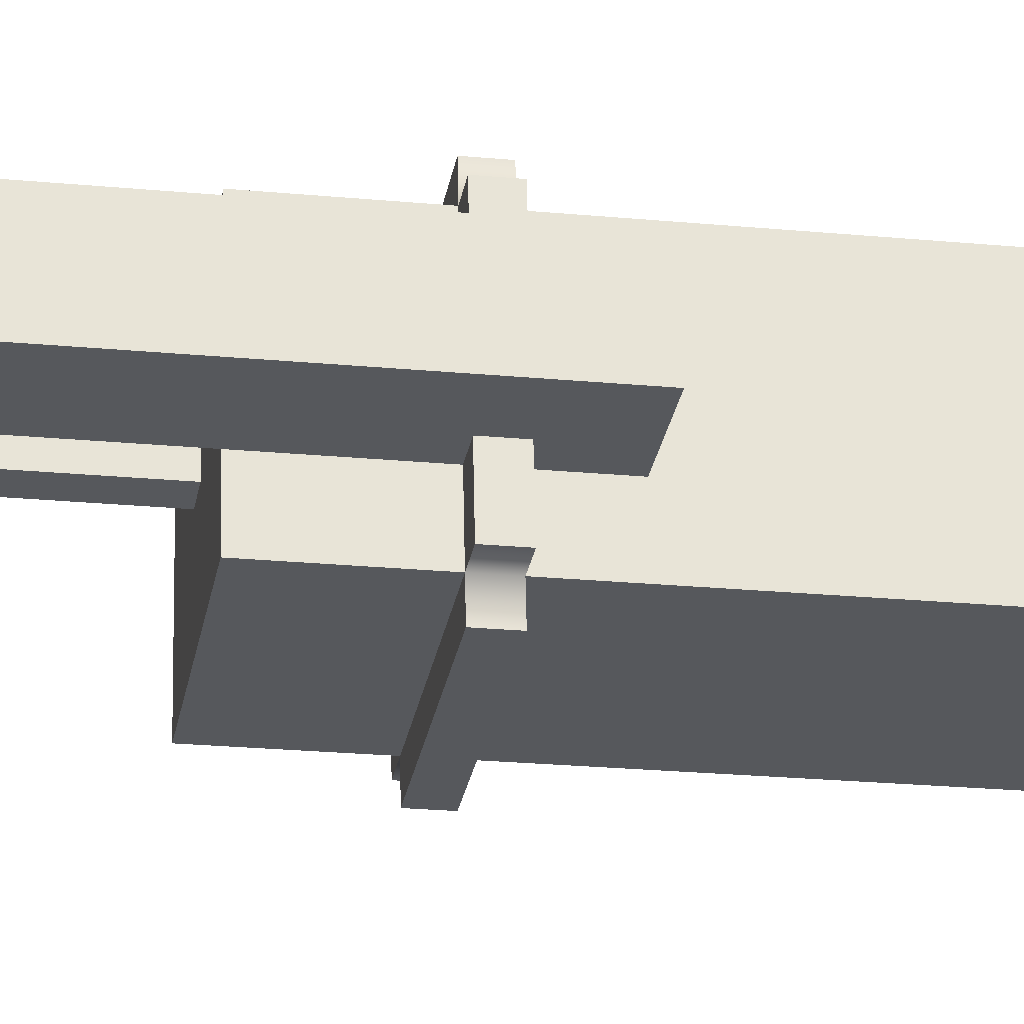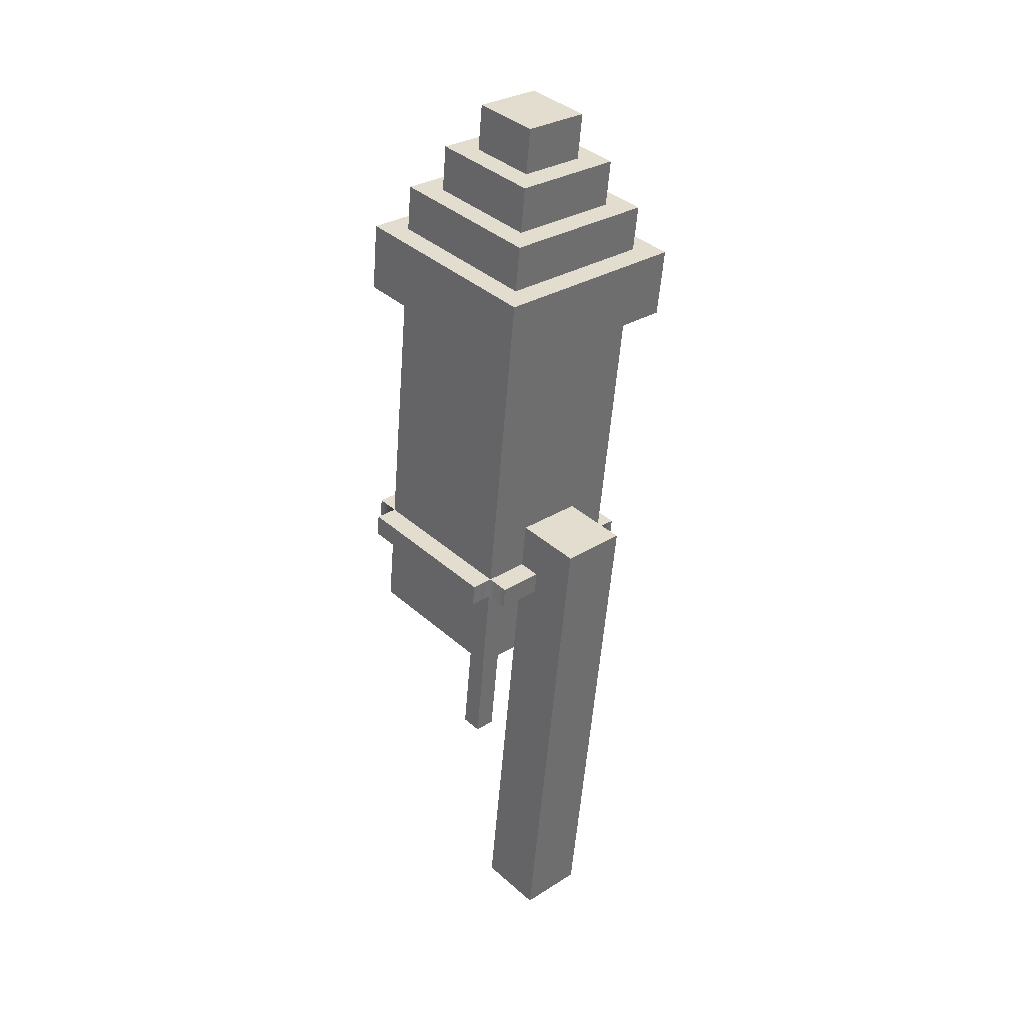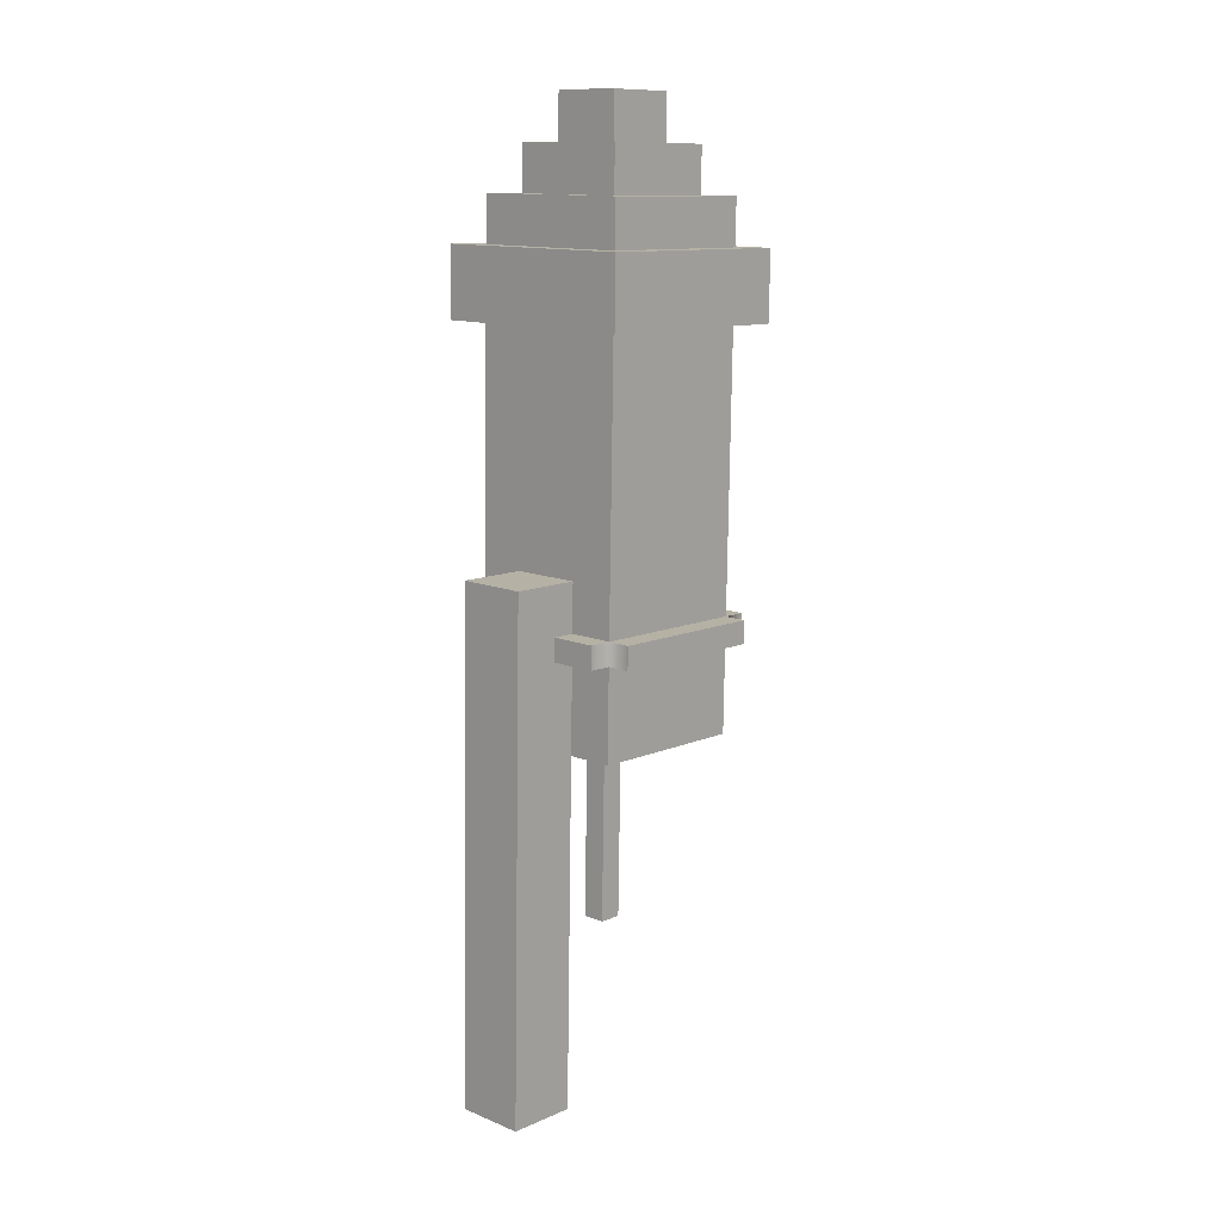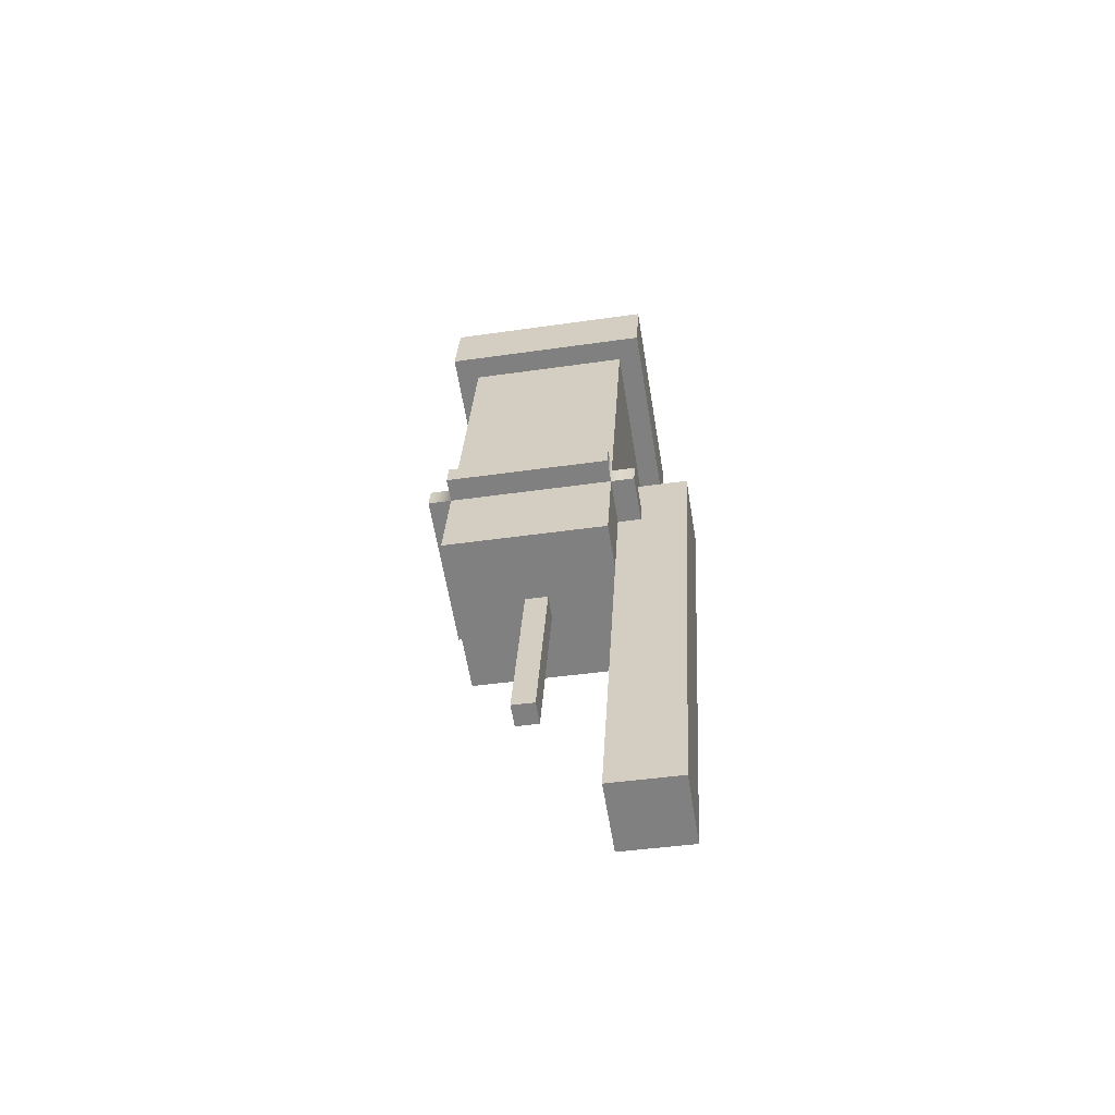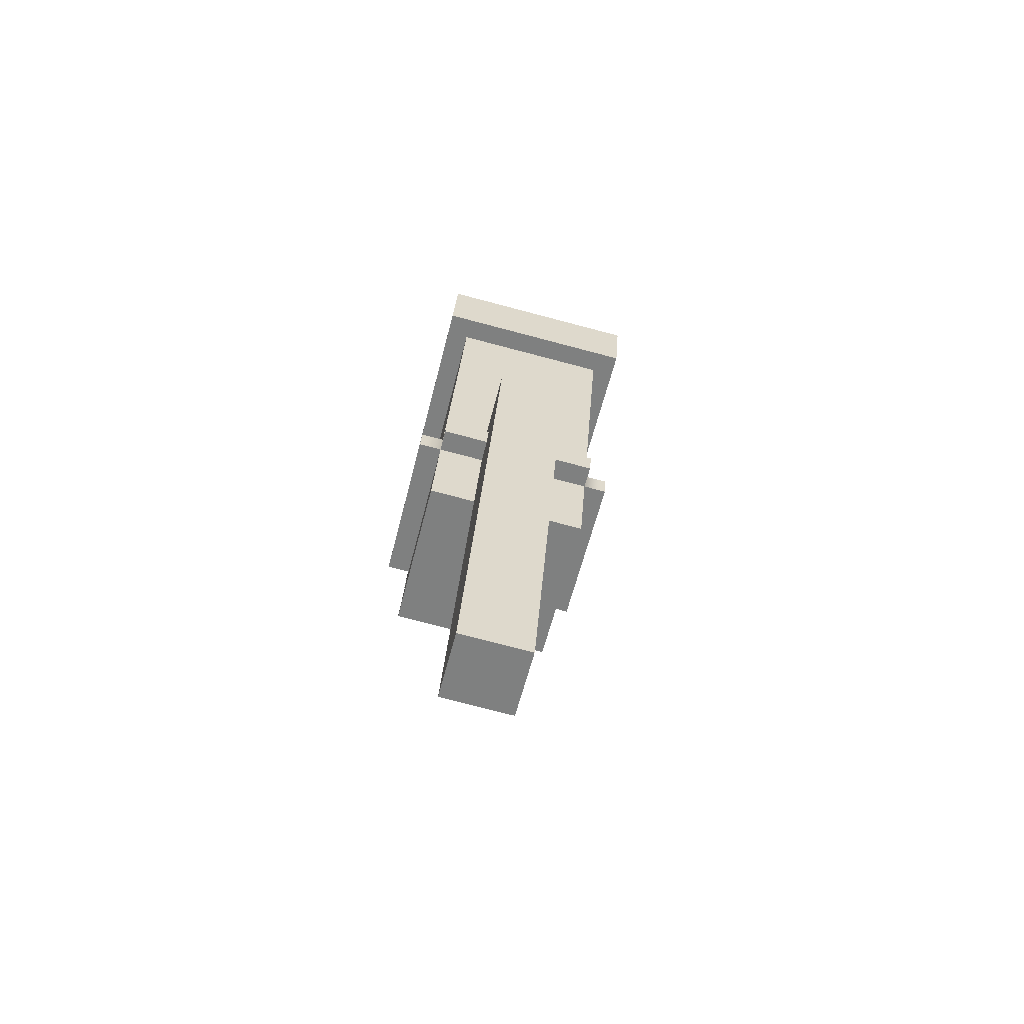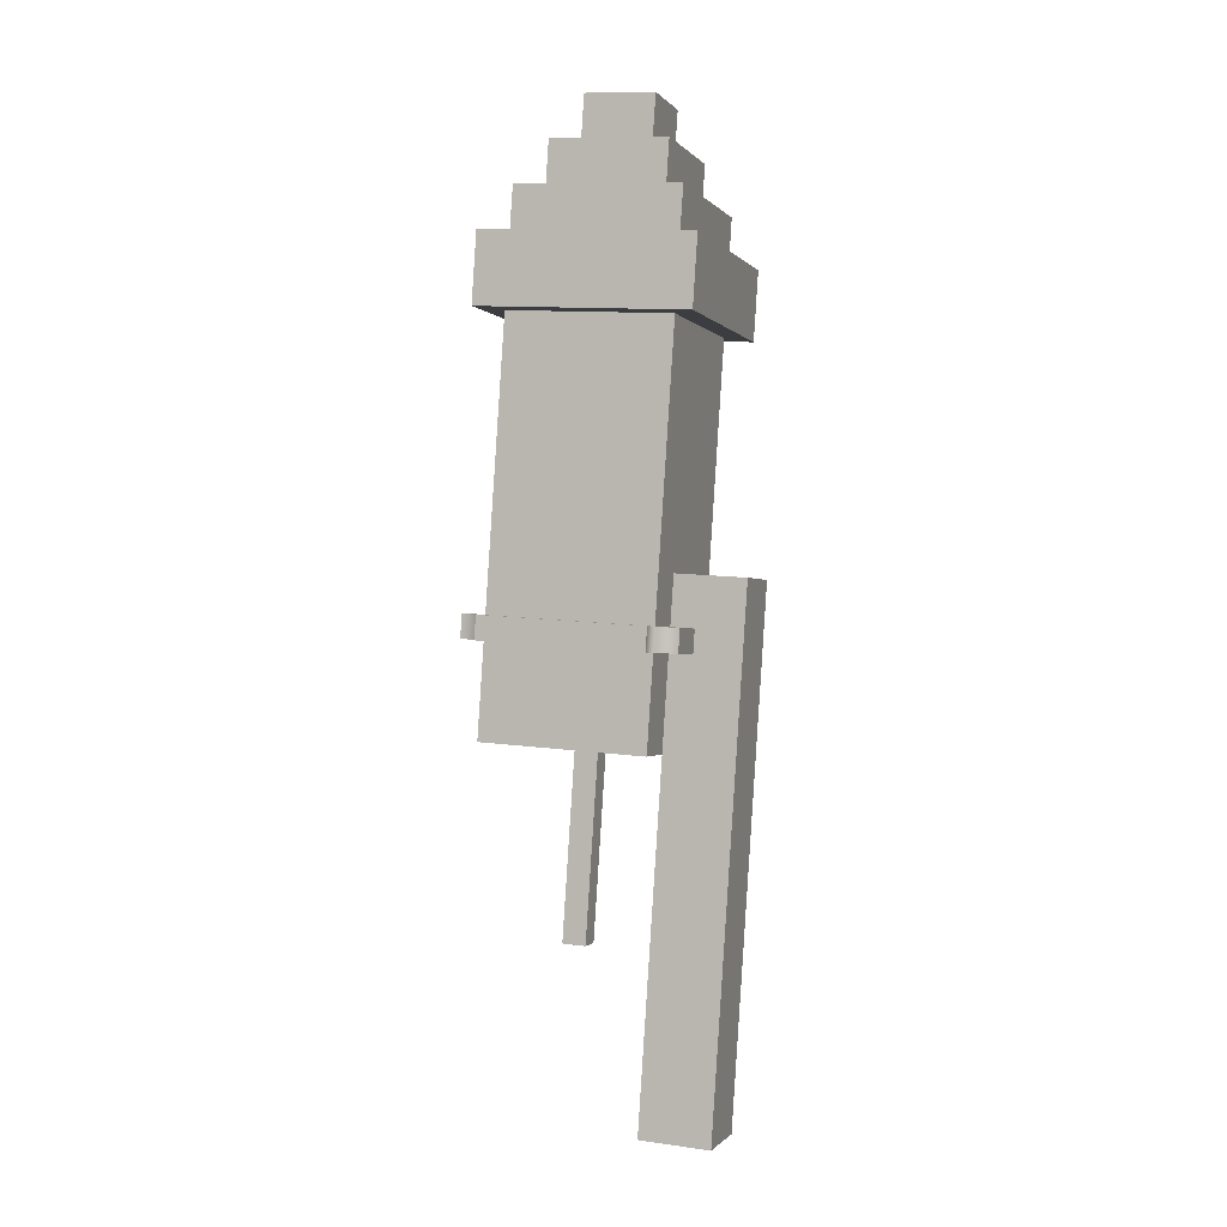
<metadata>
{"format":"obj","ext":"obj","renderer":"f3d","projection":"perspective","resolution":1024,"background":"white","views":[{"elev":-7.3,"azim":-103.3,"up":"+Y"},{"elev":35.1,"azim":-153.1,"up":"+Z"},{"elev":7.4,"azim":-67.4,"up":"+Z"},{"elev":-57.5,"azim":168.8,"up":"+Z"},{"elev":-62.2,"azim":-124.9,"up":"+Z"},{"elev":2.8,"azim":177.9,"up":"+Z"}]}
</metadata>
<code>
g gadget_firework_rocket
v 0.1371 -0.1935 0.6414
v -0.03579 -0.1278 0.6328
v 0.02933 0.04513 0.6444
v 0.2023 -0.02053 0.6529
v 0.01174 -0.1074 0.7193
v 0.04792 -0.01134 0.7258
v 0.144 -0.04783 0.7305
v 0.1078 -0.1439 0.7241
v -0.007077 -0.09482 0.3059
v 0.04357 0.03971 0.3149
v 0.04222 0.03885 0.3354
v -0.008419 -0.09568 0.3264
v 0.05346 -0.007783 0.641
v 0.04792 -0.01134 0.7258
v 0.01174 -0.1074 0.7193
v 0.01729 -0.1039 0.6346
v 0.03862 0.0169 0.6851
v 0.1731 -0.03418 0.6917
v 0.1225 -0.1687 0.6827
v -0.01202 -0.1176 0.6761
v 0.03335 0.04772 0.5828
v 0.02933 0.04513 0.6444
v -0.03579 -0.1278 0.6328
v -0.03176 -0.1252 0.5713
v 0.04222 0.03885 0.3354
v 0.06144 0.03155 0.3363
v 0.01079 -0.103 0.3274
v -0.008419 -0.09568 0.3264
v 0.06815 0.03586 0.2338
v 0.03862 0.0169 0.6851
v -0.01202 -0.1176 0.6761
v 0.0175 -0.09867 0.2248
v 0.1147 -0.03685 0.06867
v 0.104 -0.04374 0.2328
v 0.0968 -0.06278 0.2315
v 0.1075 -0.05588 0.0674
v 0.03551 -0.09724 0.7626
v 0.04088 -0.09379 0.6806
v 0.06258 -0.03613 0.6844
v 0.05721 -0.03958 0.7664
v 0.03551 -0.09724 0.7626
v 0.05721 -0.03958 0.7664
v 0.1149 -0.06147 0.7693
v 0.09315 -0.1191 0.7655
v 0.06815 0.03586 0.2338
v 0.0175 -0.09867 0.2248
v 0.152 -0.1497 0.2315
v 0.2026 -0.01522 0.2404
v 0.1337 -0.04407 0.06961
v 0.1266 -0.06311 0.06834
v 0.1158 -0.07001 0.2324
v 0.123 -0.05097 0.2337
v 0.1075 -0.05588 0.0674
v 0.0968 -0.06278 0.2315
v 0.1158 -0.07001 0.2324
v 0.1266 -0.06311 0.06834
v 0.1147 -0.03685 0.06867
v 0.1337 -0.04407 0.06961
v 0.123 -0.05097 0.2337
v 0.104 -0.04374 0.2328
v 0.1337 -0.04407 0.06961
v 0.1147 -0.03685 0.06867
v 0.1075 -0.05588 0.0674
v 0.1266 -0.06311 0.06834
v 0.04357 0.03971 0.3149
v -0.007077 -0.09482 0.3059
v 0.01214 -0.1021 0.3069
v 0.06278 0.03241 0.3158
v 0.04357 0.03971 0.3149
v 0.06278 0.03241 0.3158
v 0.06144 0.03155 0.3363
v 0.04222 0.03885 0.3354
v 0.01214 -0.1021 0.3069
v -0.007077 -0.09482 0.3059
v -0.008419 -0.09568 0.3264
v 0.01079 -0.103 0.3274
v 0.1412 -0.1909 0.5799
v 0.2063 -0.01795 0.5914
v 0.03335 0.04772 0.5828
v -0.03176 -0.1252 0.5713
v 0.2026 -0.01522 0.2404
v 0.152 -0.1497 0.2315
v 0.1225 -0.1687 0.6827
v 0.1731 -0.03418 0.6917
v 0.0175 -0.09867 0.2248
v -0.01202 -0.1176 0.6761
v 0.1225 -0.1687 0.6827
v 0.152 -0.1497 0.2315
v 0.06815 0.03586 0.2338
v 0.2026 -0.01522 0.2404
v 0.1731 -0.03418 0.6917
v 0.03862 0.0169 0.6851
v 0.1495 -0.04427 0.6458
v 0.1134 -0.1404 0.6394
v 0.1078 -0.1439 0.7241
v 0.144 -0.04783 0.7305
v 0.1495 -0.04427 0.6458
v 0.144 -0.04783 0.7305
v 0.04792 -0.01134 0.7258
v 0.05346 -0.007783 0.641
v 0.1134 -0.1404 0.6394
v 0.01729 -0.1039 0.6346
v 0.01174 -0.1074 0.7193
v 0.1078 -0.1439 0.7241
v 0.09315 -0.1191 0.7655
v 0.1149 -0.06147 0.7693
v 0.1202 -0.05802 0.6872
v 0.09852 -0.1157 0.6834
v 0.05721 -0.03958 0.7664
v 0.06258 -0.03613 0.6844
v 0.1202 -0.05802 0.6872
v 0.1149 -0.06147 0.7693
v 0.03551 -0.09724 0.7626
v 0.09315 -0.1191 0.7655
v 0.09852 -0.1157 0.6834
v 0.04088 -0.09379 0.6806
v 0.2063 -0.01795 0.5914
v 0.1412 -0.1909 0.5799
v 0.1371 -0.1935 0.6414
v 0.2023 -0.02053 0.6529
v 0.2063 -0.01795 0.5914
v 0.2023 -0.02053 0.6529
v 0.02933 0.04513 0.6444
v 0.03335 0.04772 0.5828
v 0.1412 -0.1909 0.5799
v -0.03176 -0.1252 0.5713
v -0.03579 -0.1278 0.6328
v 0.1371 -0.1935 0.6414
v 0.2165 -0.02596 0.3234
v 0.1658 -0.1605 0.3145
v 0.1645 -0.1614 0.335
v 0.2151 -0.02682 0.3439
v 0.1645 -0.1614 0.335
v 0.1453 -0.1541 0.334
v 0.1959 -0.01953 0.343
v 0.2151 -0.02682 0.3439
v 0.1658 -0.1605 0.3145
v 0.2165 -0.02596 0.3234
v 0.1973 -0.01866 0.3225
v 0.1466 -0.1532 0.3135
v 0.1658 -0.1605 0.3145
v 0.1466 -0.1532 0.3135
v 0.1453 -0.1541 0.334
v 0.1645 -0.1614 0.335
v 0.1973 -0.01866 0.3225
v 0.2165 -0.02596 0.3234
v 0.2151 -0.02682 0.3439
v 0.1959 -0.01953 0.343
v 0.1394 -0.1724 0.3122
v 0.004902 -0.1213 0.3056
v 0.00356 -0.1222 0.3261
v 0.1381 -0.1733 0.3327
v 0.00356 -0.1222 0.3261
v 0.01079 -0.103 0.3274
v 0.1453 -0.1541 0.334
v 0.1381 -0.1733 0.3327
v 0.004902 -0.1213 0.3056
v 0.1394 -0.1724 0.3122
v 0.1466 -0.1532 0.3135
v 0.01214 -0.1021 0.3069
v 0.004902 -0.1213 0.3056
v 0.01214 -0.1021 0.3069
v 0.01079 -0.103 0.3274
v 0.00356 -0.1222 0.3261
v 0.1466 -0.1532 0.3135
v 0.1394 -0.1724 0.3122
v 0.1381 -0.1733 0.3327
v 0.1453 -0.1541 0.334
v 0.07001 0.05163 0.3171
v 0.2045 0.0005533 0.3238
v 0.2032 -0.0003086 0.3443
v 0.06867 0.05077 0.3376
v 0.2032 -0.0003086 0.3443
v 0.1959 -0.01953 0.343
v 0.06144 0.03155 0.3363
v 0.06867 0.05077 0.3376
v 0.2045 0.0005533 0.3238
v 0.07001 0.05163 0.3171
v 0.06278 0.03241 0.3158
v 0.1973 -0.01866 0.3225
v 0.2045 0.0005533 0.3238
v 0.1973 -0.01866 0.3225
v 0.1959 -0.01953 0.343
v 0.2032 -0.0003086 0.3443
v 0.06278 0.03241 0.3158
v 0.07001 0.05163 0.3171
v 0.06867 0.05077 0.3376
v 0.06144 0.03155 0.3363
v 0.123 -0.05097 0.2337
v 0.104 -0.04374 0.2328
v 0.0968 -0.06278 0.2315
v 0.1158 -0.07001 0.2324
v -0.0352 -0.04447 0.3703
v -0.0135 0.01319 0.3741
v 0.04414 -0.008702 0.377
v 0.02244 -0.06636 0.3731
v -0.0135 0.01319 0.3741
v 0.01637 0.03237 -0.08237
v 0.07401 0.01048 -0.07952
v 0.04414 -0.008702 0.377
v -0.0352 -0.04447 0.3703
v 0.02244 -0.06636 0.3731
v 0.05231 -0.04717 -0.08337
v -0.005337 -0.02529 -0.08622
v 0.04414 -0.008702 0.377
v 0.07401 0.01048 -0.07952
v 0.05231 -0.04717 -0.08337
v 0.02244 -0.06636 0.3731
v -0.0135 0.01319 0.3741
v -0.0352 -0.04447 0.3703
v -0.005337 -0.02529 -0.08622
v 0.01637 0.03237 -0.08237
v -0.005337 -0.02529 -0.08622
v 0.05231 -0.04717 -0.08337
v 0.07401 0.01048 -0.07952
v 0.01637 0.03237 -0.08237
g gadget_firework_rocket_0
f 3 2 1
f 4 3 1
f 7 6 5
f 8 7 5
f 11 10 9
f 12 11 9
f 15 14 13
f 16 15 13
f 19 18 17
f 20 19 17
f 23 22 21
f 24 23 21
f 27 26 25
f 28 27 25
f 31 30 29
f 32 31 29
f 35 34 33
f 36 35 33
f 39 38 37
f 40 39 37
f 43 42 41
f 44 43 41
f 47 46 45
f 48 47 45
f 51 50 49
f 52 51 49
f 55 54 53
f 56 55 53
f 59 58 57
f 60 59 57
f 63 62 61
f 64 63 61
f 67 66 65
f 68 67 65
f 71 70 69
f 72 71 69
f 75 74 73
f 76 75 73
f 79 78 77
f 80 79 77
f 83 82 81
f 84 83 81
f 87 86 85
f 88 87 85
f 91 90 89
f 92 91 89
f 95 94 93
f 96 95 93
f 99 98 97
f 100 99 97
f 103 102 101
f 104 103 101
f 107 106 105
f 108 107 105
f 111 110 109
f 112 111 109
f 115 114 113
f 116 115 113
f 119 118 117
f 120 119 117
f 123 122 121
f 124 123 121
f 127 126 125
f 128 127 125
f 131 130 129
f 132 131 129
f 135 134 133
f 136 135 133
f 139 138 137
f 140 139 137
f 143 142 141
f 144 143 141
f 147 146 145
f 148 147 145
f 151 150 149
f 152 151 149
f 155 154 153
f 156 155 153
f 159 158 157
f 160 159 157
f 163 162 161
f 164 163 161
f 167 166 165
f 168 167 165
f 171 170 169
f 172 171 169
f 175 174 173
f 176 175 173
f 179 178 177
f 180 179 177
f 183 182 181
f 184 183 181
f 187 186 185
f 188 187 185
f 191 190 189
f 192 191 189
f 195 194 193
f 196 195 193
f 199 198 197
f 200 199 197
f 203 202 201
f 204 203 201
f 207 206 205
f 208 207 205
f 211 210 209
f 212 211 209
f 215 214 213
f 216 215 213

</code>
